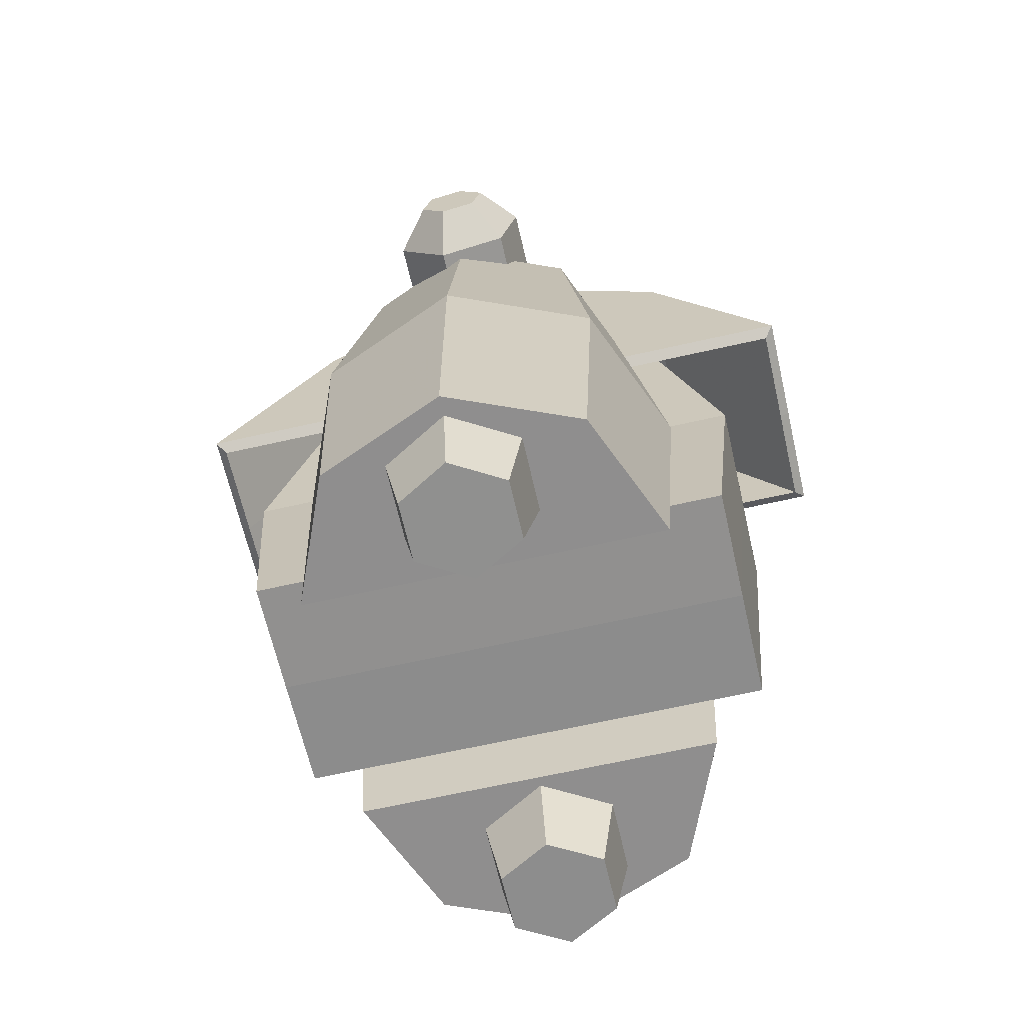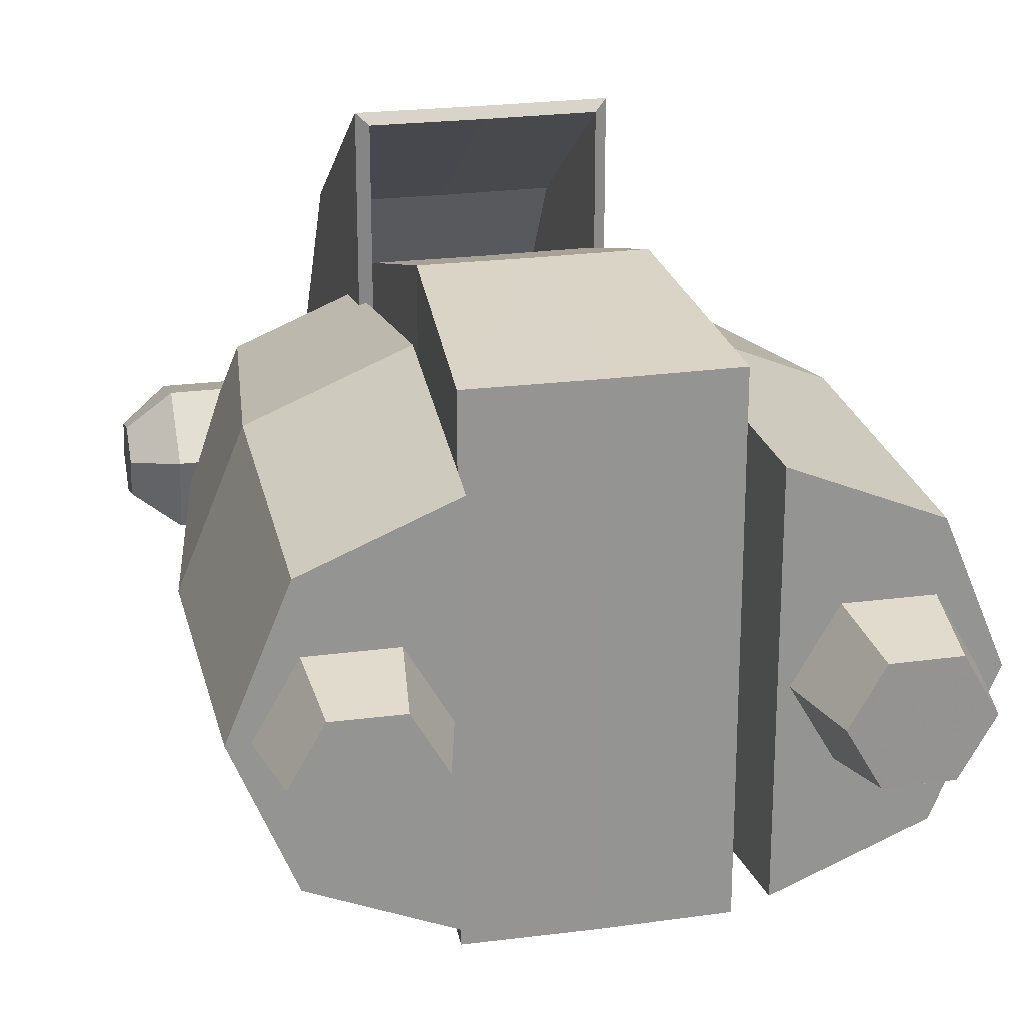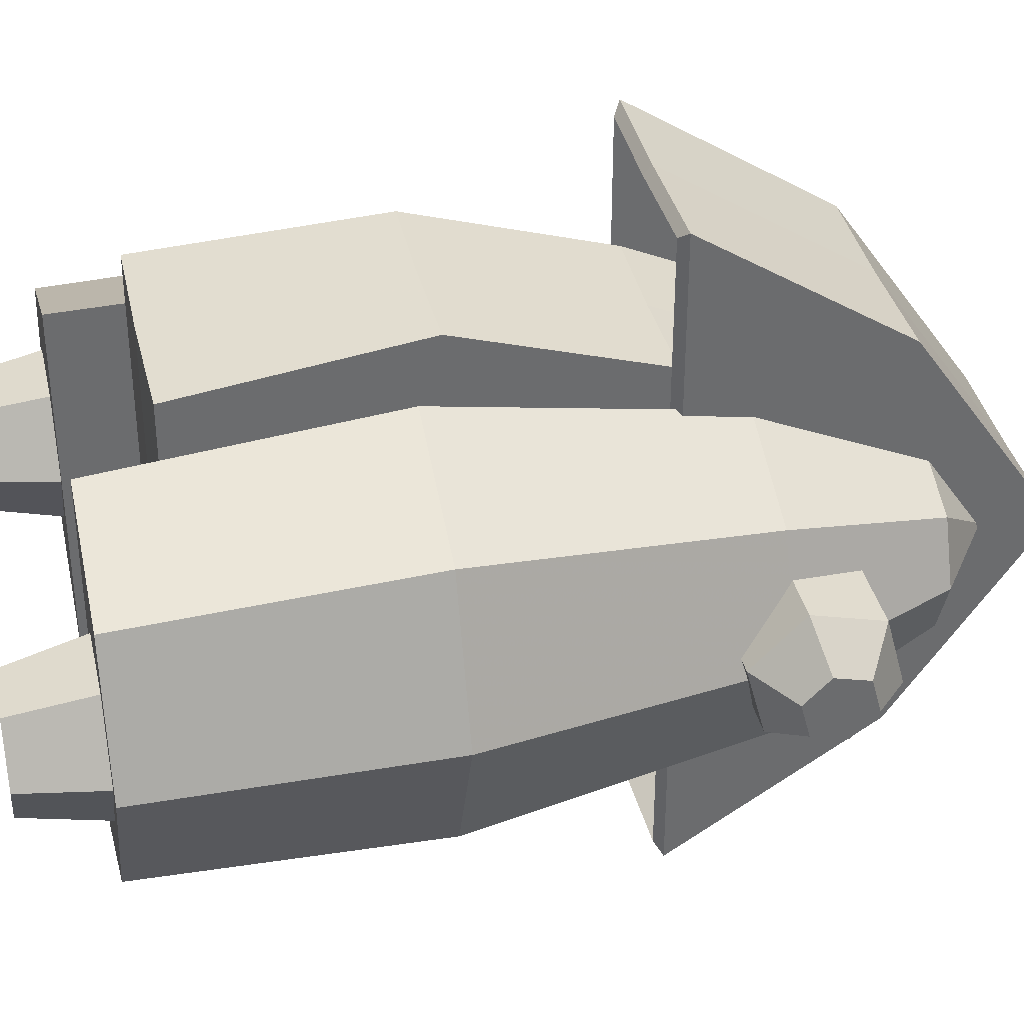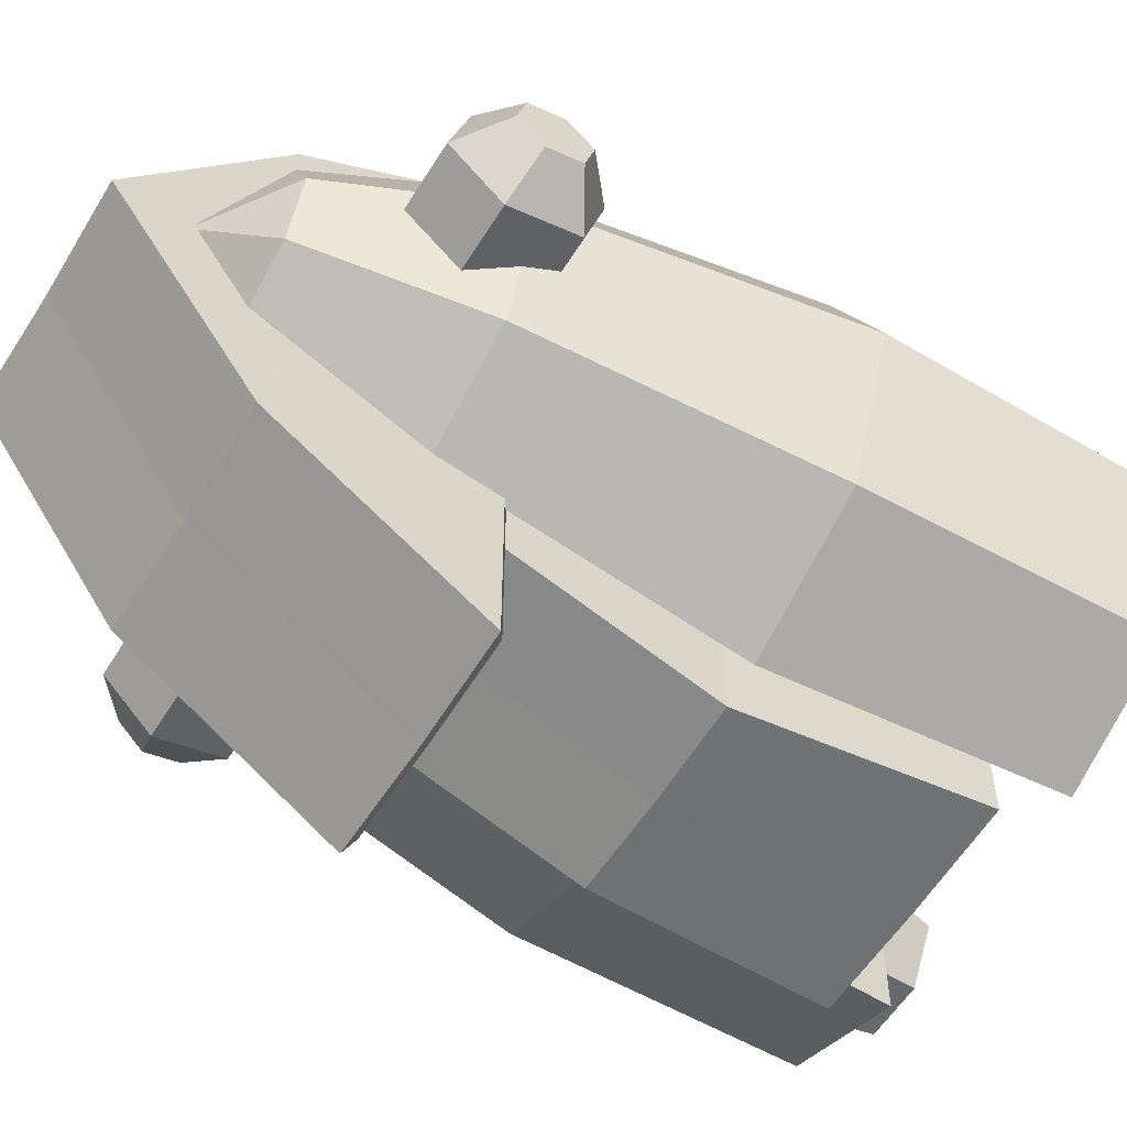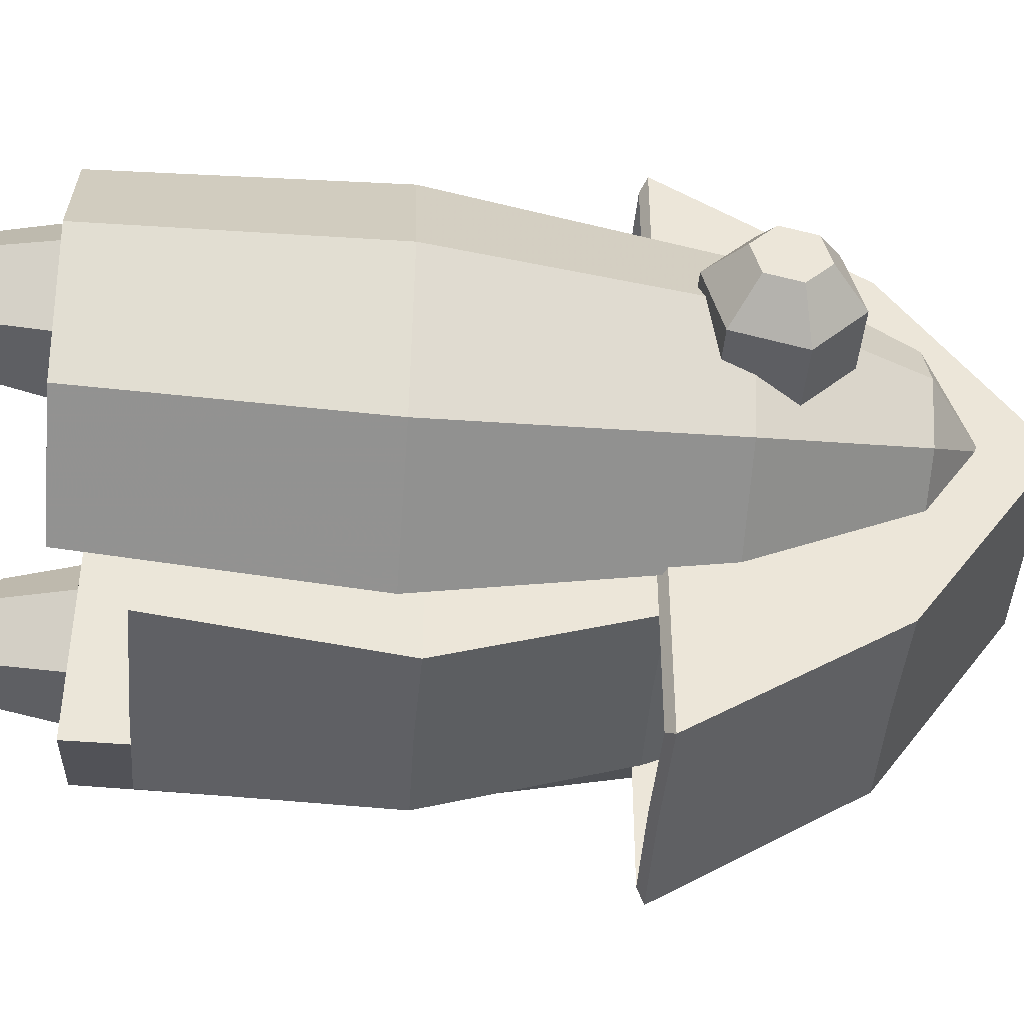
<metadata>
{"format":"obj","ext":"obj","renderer":"f3d","projection":"perspective","resolution":1024,"background":"white","views":[{"elev":-65.0,"azim":102.9,"up":"+Y"},{"elev":23.1,"azim":-12.9,"up":"+Z"},{"elev":36.8,"azim":77.3,"up":"+Z"},{"elev":-57.7,"azim":-121.5,"up":"+Z"},{"elev":-43.8,"azim":85.5,"up":"+Z"}]}
</metadata>
<code>
o cover.001_Sphere
v 0 -0.7543 -9.02
v 0 5.822 -6.991
v 0 14.06 -0.3721
v 0 12.51 -3.954
v 0 -8.512 -8.316
v -3.246 14.11 -0.3721
v 3.246 14.11 -0.3721
v -3.246 12.56 -3.954
v 3.246 12.56 -3.954
v -3.246 5.872 -6.991
v 3.246 5.872 -6.991
v -3.246 -0.7038 -9.02
v 3.246 -0.7038 -9.02
v -3.772 -8.461 -8.316
v 3.772 -8.461 -8.316
v -3.772 -8.461 -0.3721
v 3.772 -8.461 -0.3721
v -3.246 12.56 -0.3721
v 3.246 12.56 -0.3721
v -3.246 5.872 -0.3721
v 3.246 5.872 -0.3721
v -3.246 -0.7038 -0.3721
v 3.246 -0.7038 -0.3721
v 0 -8.512 -0.3721
v 0 -9.827 0
v 3.607 -1.152 1e-06
v -3.607 -1.152 1e-06
v 3.607 6.155 0
v -3.607 6.155 0
v 3.607 13.59 -0
v -3.607 13.59 -0
v 4.191 -9.771 1e-06
v -4.191 -9.771 1e-06
v 4.191 -9.771 -8.827
v -4.191 -9.771 -8.827
v 3.607 -1.152 -9.608
v -3.607 -1.152 -9.608
v 3.607 6.155 -7.354
v -3.607 6.155 -7.354
v 3.607 13.59 -3.98
v -3.607 13.59 -3.98
v 3.607 15.31 0
v -3.607 15.31 0
v 0 -9.827 -8.827
v 0 13.53 -3.98
v 0 15.25 -0
v 0 6.099 -7.354
v 0 -1.208 -9.608
f 33 27 22 16
f 33 16 24 25
f 32 25 24 17
f 32 17 23 26
f 28 26 23 21
f 30 28 21 19
f 42 30 19 7
f 46 42 7 3
f 46 3 6 43
f 43 6 18 31
f 31 18 20 29
f 29 20 22 27
f 1 5 14 12
f 1 13 15 5
f 2 1 12 10
f 13 1 2 11
f 10 8 4 2
f 4 9 11 2
f 8 6 3 4
f 3 7 9 4
f 18 6 8
f 9 7 19
f 20 18 8 10
f 22 20 10 12
f 16 22 12 14
f 19 21 11 9
f 21 23 13 11
f 23 17 15 13
f 14 5 24 16
f 15 17 24 5
f 34 44 25 32
f 35 33 25 44
f 26 36 34 32
f 28 38 36 26
f 30 40 38 28
f 33 35 37 27
f 27 37 39 29
f 29 39 41 31
f 40 30 42
f 31 41 43
f 46 45 40 42
f 41 45 46 43
f 45 47 38 40
f 39 47 45 41
f 36 38 47 48
f 47 39 37 48
f 48 44 34 36
f 48 37 35 44
o weapon_Sphere.014
v 2.177 2.799 0
v 2.177 10.21 -1e-06
v 1.089 2.799 1.886
v 1.089 10.21 1.886
v -1.089 2.799 1.886
v -1.089 10.21 1.886
v -2.177 2.799 -1e-06
v -2.177 10.21 2e-06
v -1.089 2.799 -1.886
v 1.089 2.799 -1.886
v -1.089 10.21 -1.886
v 1.089 10.21 -1.886
v -0.4242 -9.78 -0.7348
v -0.4242 -9.78 0.7348
v 0.4242 -9.78 0.7348
v 0.4242 -9.78 -0.7348
v -0.8485 -9.78 -1.47
v 0.8485 -9.78 -1.47
v -0.8485 -9.78 1.47
v 0.8485 -9.78 1.47
v 1.941 -3.65 -3.362
v 1.941 -3.65 3.362
v -1.941 -3.65 3.362
v -1.941 -3.65 -3.362
v -0.9706 -3.65 1.681
v 0.9706 -3.65 1.681
v 0.9706 -3.65 -1.681
v -0.9706 -3.65 -1.681
v -0.6804 0.8513 -1.178
v -1.361 0.8513 -0
v -0.6804 0.8513 1.178
v 0.6804 0.8513 1.178
v 1.361 0.8513 0
v 0.6804 0.8513 -1.178
v -0 0.8513 0
v -1.361 0.8513 -2.357
v -2.596 0.8513 -1e-06
v -1.361 0.8513 2.357
v 1.361 0.8513 2.357
v 2.596 0.8513 0
v 1.361 0.8513 -2.357
f 50 49 58 60
f 49 50 52 51
f 51 52 54 53
f 53 54 56 55
f 55 56 59 57
f 60 58 57 59
f 58 49 88 89
f 49 51 87 88
f 86 87 51 53
f 85 86 53 55
f 84 85 55 57
f 89 84 57 58
f 66 64 61 65
f 67 62 63 68
f 75 76 61 64
f 73 74 63 62
f 76 72 65 61
f 71 73 62 67
f 74 70 68 63
f 69 75 64 66
f 72 69 66 65
f 70 71 67 68
f 87 86 71 70
f 84 89 69 72
f 89 82 75 69
f 80 87 70 74
f 86 79 73 71
f 77 84 72 76
f 79 80 74 73
f 82 77 76 75
f 82 83 77
f 84 77 78 85
f 77 83 78
f 85 78 79 86
f 78 83 79
f 79 83 80
f 87 80 81 88
f 80 83 81
f 82 89 88 81
f 81 83 82
o jets_Sphere.013
v -6.681 -15.29 -1.939
v 6.681 -15.29 -1.939
v -5.566 -15.31 -0.005961
v 5.566 -15.31 -0.005961
v -6.683 -15.3 1.927
v 6.683 -15.3 1.927
v -8.914 -15.28 1.926
v 8.914 -15.28 1.926
v -10.03 -15.27 -0.007969
v 10.03 -15.27 -0.007969
v -8.912 -15.28 -1.94
v 8.912 -15.28 -1.94
v -6.268 -12.21 -2.484
v 6.268 -12.21 -2.484
v -4.831 -12.23 0.008258
v 4.831 -12.23 0.008258
v -6.271 -12.22 2.5
v 6.271 -12.22 2.5
v -9.148 -12.2 2.498
v 9.148 -12.2 2.498
v -10.59 -12.18 0.005675
v 10.59 -12.18 0.005675
v -9.146 -12.19 -2.486
v 9.146 -12.19 -2.486
v -7.797 -15.29 -0.006964
v 7.797 -15.29 -0.006964
f 114 90 92
f 93 91 115
f 114 92 94
f 95 93 115
f 114 94 96
f 97 95 115
f 114 96 98
f 99 97 115
f 114 98 100
f 101 99 115
f 100 90 114
f 115 91 101
f 90 102 104 92
f 105 103 91 93
f 92 104 106 94
f 107 105 93 95
f 94 106 108 96
f 109 107 95 97
f 96 108 110 98
f 111 109 97 99
f 98 110 112 100
f 113 111 99 101
f 102 90 100 112
f 101 91 103 113
o housing_Sphere.012
v 1.361 3.507 -2.357
v 2.722 3.507 -0
v 1.361 3.507 2.357
v -1.361 3.507 2.357
v -2.722 3.507 2e-06
v -1.361 3.507 -2.357
v 1.361 9.793 -2.069
v -1.361 9.793 -2.069
v -2.722 9.793 2e-06
v -1.361 9.793 2.069
v 1.361 9.793 2.069
v 2.722 9.793 -1e-06
v 1.089 3.507 -1.886
v -1.089 3.507 -1.886
v -2.177 3.507 2e-06
v -1.089 3.507 1.886
v 1.089 3.507 1.886
v 2.177 3.507 -0
f 116 121 123 122
f 121 120 124 123
f 120 119 125 124
f 119 118 126 125
f 118 117 127 126
f 117 116 122 127
f 121 116 128 129
f 120 121 129 130
f 119 120 130 131
f 118 119 131 132
f 117 118 132 133
f 116 117 133 128
o cap_Sphere.011
v 0 6.099 -12.4
v 0 6.099 12.4
v 0 18.78 -1e-06
v 0 13.53 -7.571
v 0 13.53 7.571
v -4.139 18.83 -1e-06
v 4.139 18.83 -1e-06
v -4.139 13.59 -7.571
v -4.139 13.59 7.571
v 4.139 13.59 -7.571
v 4.139 13.59 7.571
v -4.139 6.155 -12.4
v -4.139 6.155 12.4
v 4.139 6.155 -12.4
v 4.139 6.155 12.4
v -4.139 13.59 -1e-06
v 4.139 13.59 -1e-06
v -4.139 6.155 -0
v 4.139 6.155 -0
v 3.725 5.872 -0
v -3.725 5.872 -0
v 3.725 12.56 -1e-06
v -3.725 12.56 -1e-06
v 3.725 5.872 -12.04
v 3.725 5.872 12.04
v -3.725 5.872 -12.04
v -3.725 5.872 12.04
v 3.725 12.56 -7.545
v 3.725 12.56 7.545
v -3.725 12.56 -7.545
v -3.725 12.56 7.545
v 3.725 17.64 -1e-06
v -3.725 17.64 -1e-06
v 0 12.51 -7.545
v 0 12.51 7.545
v 0 17.59 -1e-06
v 0 5.822 -12.04
v 0 5.822 12.04
f 155 161 157 153
f 158 162 155 153
f 161 155 165
f 165 155 162
f 169 167 161 165
f 162 168 169 165
f 163 167 169 166
f 169 168 164 166
f 167 170 157 161
f 158 171 168 162
f 159 170 167 163
f 168 171 160 164
f 145 159 154 151
f 154 160 146 151
f 134 170 159 145
f 160 171 135 146
f 134 147 157 170
f 158 148 135 171
f 147 152 153 157
f 153 152 148 158
f 137 134 145 141
f 146 135 138 142
f 147 134 137 143
f 138 135 148 144
f 141 139 136 137
f 136 139 142 138
f 136 140 143 137
f 144 140 136 138
f 149 139 141
f 139 149 142
f 143 140 150
f 140 144 150
f 151 149 141 145
f 142 149 151 146
f 150 152 147 143
f 148 152 150 144
f 154 159 163 156
f 164 160 154 156
f 156 163 166
f 166 164 156
o hinge_Sphere.010
v -10.19 7.338 -1.84
v -10.19 6.665 0.6734
v -10.19 8.505 2.513
v -10.19 11.02 1.84
v -10.19 11.69 -0.6734
v -10.19 9.851 -2.513
v 10.19 7.338 -1.84
v 10.19 6.665 0.6734
v 10.19 8.505 2.513
v 10.19 11.02 1.84
v 10.19 11.69 -0.6734
v 10.19 9.851 -2.513
v -11.71 9.178 -0
v 11.71 9.178 -0
v 11.71 8.258 -0.9198
v 11.71 7.921 0.3367
v 11.71 8.841 1.257
v 11.71 10.1 0.9198
v 11.71 10.43 -0.3367
v 11.71 9.515 -1.257
v -11.71 8.258 -0.9198
v -11.71 7.921 0.3367
v -11.71 8.841 1.257
v -11.71 10.1 0.9198
v -11.71 10.43 -0.3367
v -11.71 9.515 -1.257
f 172 178 179 173
f 173 179 180 174
f 174 180 181 175
f 175 181 182 176
f 176 182 183 177
f 178 172 177 183
f 186 185 187
f 178 186 187 179
f 187 185 188
f 179 187 188 180
f 188 185 189
f 180 188 189 181
f 189 185 190
f 181 189 190 182
f 190 185 191
f 182 190 191 183
f 191 185 186
f 183 191 186 178
f 193 184 192
f 192 172 173 193
f 194 184 193
f 174 194 193 173
f 195 184 194
f 175 195 194 174
f 196 184 195
f 176 196 195 175
f 197 184 196
f 177 197 196 176
f 192 184 197
f 172 192 197 177
o cover_Sphere.009
v 0 -1.208 9.608
v 0 6.099 7.354
v 0 15.25 -1e-06
v 0 13.53 3.98
v 0 -9.827 8.827
v -3.607 15.31 -2e-06
v 3.607 15.31 -2e-06
v -3.607 13.59 3.98
v 3.607 13.59 3.98
v -3.607 6.155 7.354
v 3.607 6.155 7.354
v -3.607 -1.152 9.608
v 3.607 -1.152 9.608
v -4.191 -9.771 8.827
v 4.191 -9.771 8.827
v -4.191 -9.771 -0
v 4.191 -9.771 -0
v -3.607 13.59 -1e-06
v 3.607 13.59 -1e-06
v -3.607 6.155 -1e-06
v 3.607 6.155 -1e-06
v -3.607 -1.152 -0
v 3.607 -1.152 -0
v 0 -9.827 0
v 0 -8.512 0.3721
v 3.246 -0.7038 0.3721
v -3.246 -0.7038 0.3721
v 3.246 5.872 0.3721
v -3.246 5.872 0.3721
v 3.246 12.56 0.3721
v -3.246 12.56 0.3721
v 3.772 -8.461 0.3721
v -3.772 -8.461 0.3721
v 3.772 -8.461 8.316
v -3.772 -8.461 8.316
v 3.246 -0.7038 9.02
v -3.246 -0.7038 9.02
v 3.246 5.872 6.991
v -3.246 5.872 6.991
v 3.246 12.56 3.954
v -3.246 12.56 3.954
v 3.246 14.11 0.3721
v -3.246 14.11 0.3721
v 0 -8.512 8.316
v 0 12.51 3.954
v 0 14.06 0.3721
v 0 5.822 6.991
v 0 -0.7543 9.02
f 221 213 211 202
f 221 202 212 214
f 222 229 231 241
f 222 241 232 230
f 231 229 223 233
f 233 223 225 235
f 235 225 227 237
f 234 224 230 232
f 236 226 224 234
f 238 228 226 236
f 239 237 227
f 240 228 238
f 237 239 243 242
f 243 240 238 242
f 235 237 242 244
f 242 238 236 244
f 244 245 233 235
f 234 245 244 236
f 231 233 245 241
f 232 241 245 234
f 224 226 217 219
f 226 228 215 217
f 228 240 203 215
f 240 243 200 203
f 239 204 200 243
f 227 216 204 239
f 225 218 216 227
f 223 220 218 225
f 223 229 214 220
f 222 221 214 229
f 222 230 213 221
f 224 219 213 230
f 198 202 211 209
f 198 210 212 202
f 199 198 209 207
f 210 198 199 208
f 201 199 207 205
f 208 199 201 206
f 200 201 205 203
f 206 201 200 204
f 205 215 203
f 216 206 204
f 205 207 217 215
f 207 209 219 217
f 209 211 213 219
f 208 206 216 218
f 210 208 218 220
f 212 210 220 214
o boosters_Sphere.006
v -4.5 -12.37 -6.79
v 4.5 -12.37 -6.79
v -3.915 -1.966 -7.391
v 3.915 -1.966 -7.391
v -3.915 8.41 -5.657
v 3.915 8.41 -5.657
v -3.915 14.31 -3.061
v 3.915 14.31 -3.061
v -6.08 14.31 -2.165
v 6.08 14.31 -2.165
v -7.915 8.41 -4
v 7.915 8.41 -4
v -9.142 -1.966 -5.226
v 9.142 -1.966 -5.226
v -9.301 -12.37 -4.801
v 9.301 -12.37 -4.801
v -11.29 -12.37 2e-06
v 11.29 -12.37 2e-06
v -11.31 -1.966 1e-06
v 11.31 -1.966 1e-06
v -9.572 8.41 1e-06
v 9.572 8.41 1e-06
v -6.977 14.31 -0
v 6.977 14.31 -0
v -3.915 16.38 0
v 3.915 16.38 0
v -6.08 14.31 2.165
v 6.08 14.31 2.165
v -7.915 8.41 4
v 7.915 8.41 4
v -9.142 -1.966 5.226
v 9.142 -1.966 5.226
v -9.301 -12.37 4.801
v 9.301 -12.37 4.801
v -4.5 -12.37 6.79
v 4.5 -12.37 6.79
v -3.915 -1.966 7.391
v 3.915 -1.966 7.391
v -3.915 8.41 5.657
v 3.915 8.41 5.657
v -3.915 14.31 3.061
v 3.915 14.31 3.061
f 260 246 280
f 281 247 261
f 280 262 260
f 261 263 281
f 280 278 262
f 263 279 281
f 252 270 286
f 287 271 253
f 286 284 250 252
f 251 285 287 253
f 284 282 248 250
f 249 283 285 251
f 246 248 282 280
f 283 249 247 281
f 270 252 254
f 255 253 271
f 252 250 256 254
f 257 251 253 255
f 250 248 258 256
f 259 249 251 257
f 248 246 260 258
f 261 247 249 259
f 258 260 262 264
f 263 261 259 265
f 256 258 264 266
f 265 259 257 267
f 254 256 266 268
f 267 257 255 269
f 270 254 268
f 269 255 271
f 270 268 272
f 273 269 271
f 268 266 274 272
f 275 267 269 273
f 266 264 276 274
f 277 265 267 275
f 264 262 278 276
f 279 263 265 277
f 276 278 280 282
f 281 279 277 283
f 274 276 282 284
f 283 277 275 285
f 272 274 284 286
f 285 275 273 287
f 270 272 286
f 287 273 271

</code>
